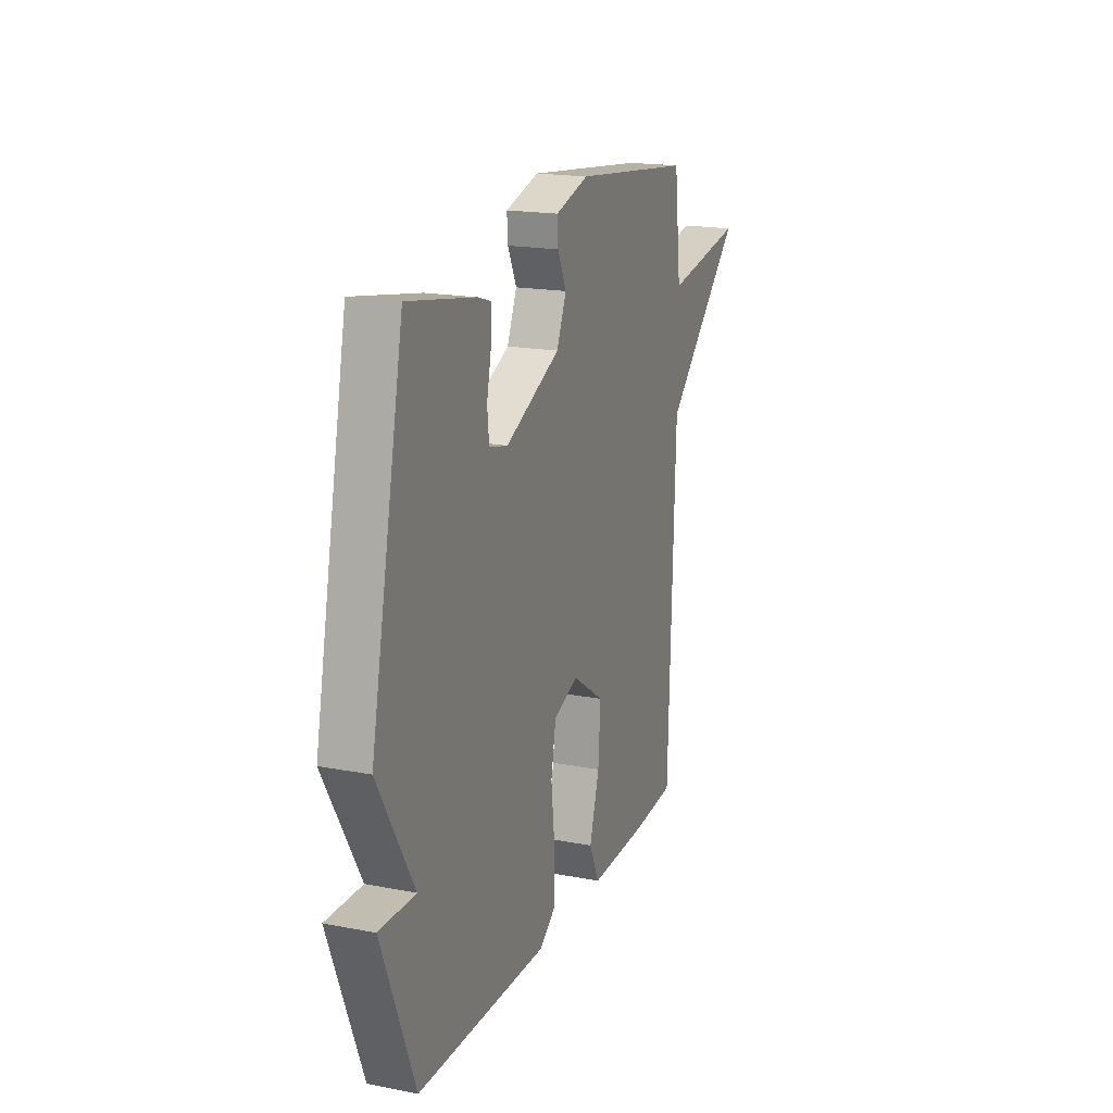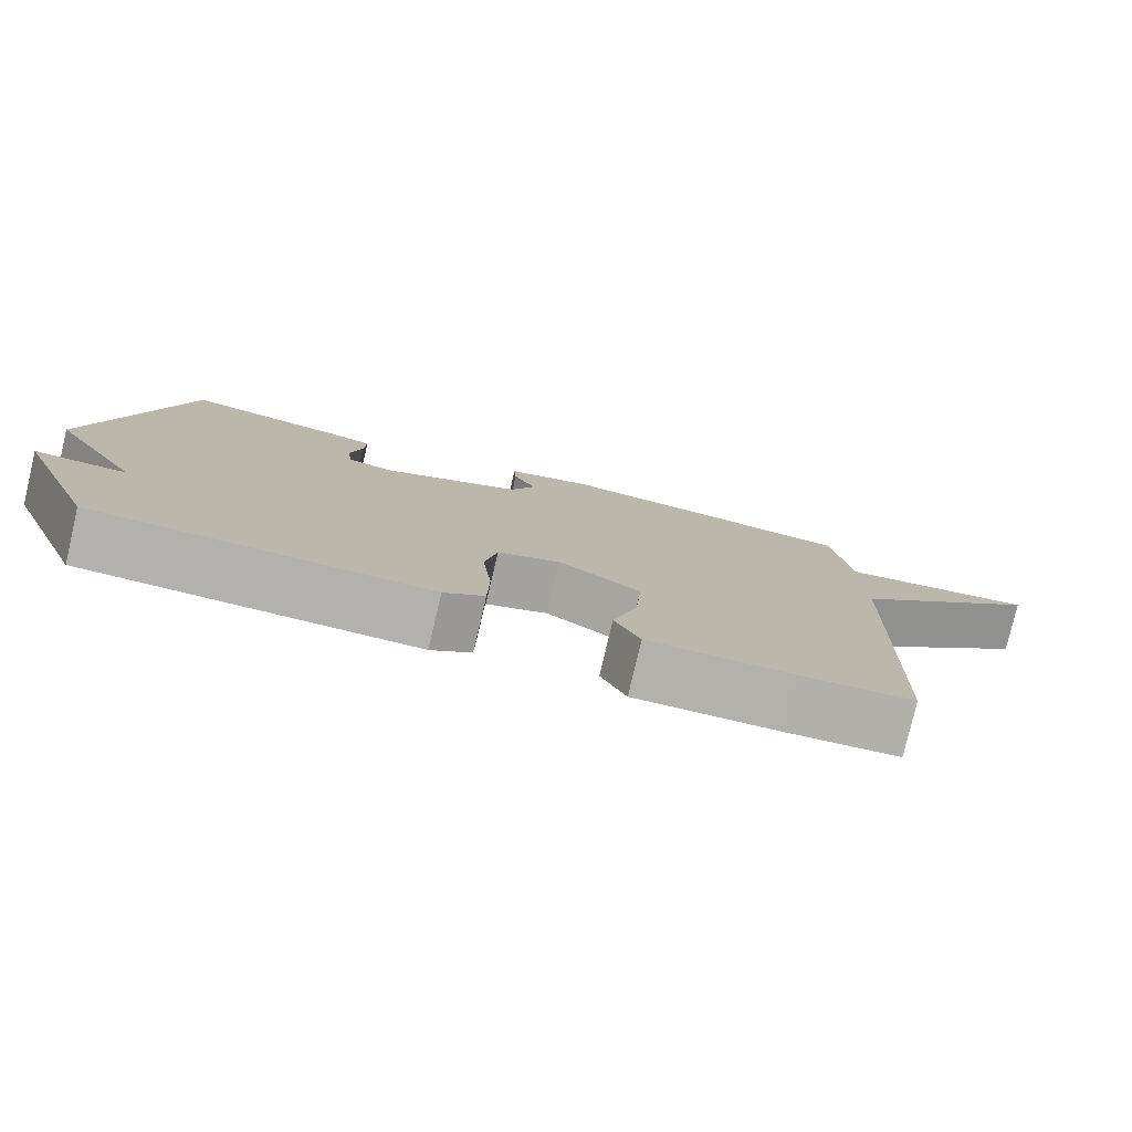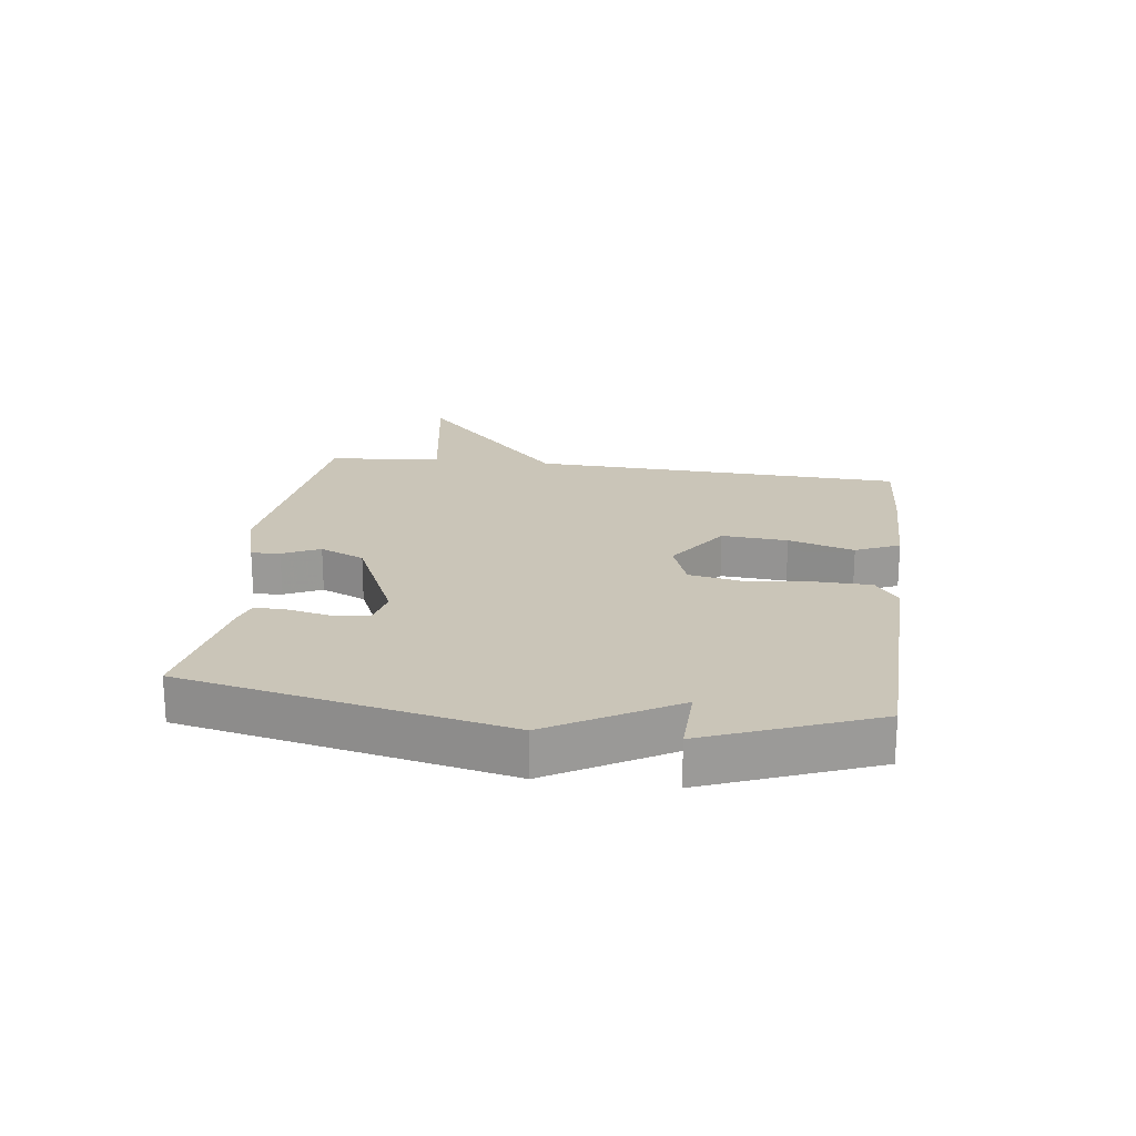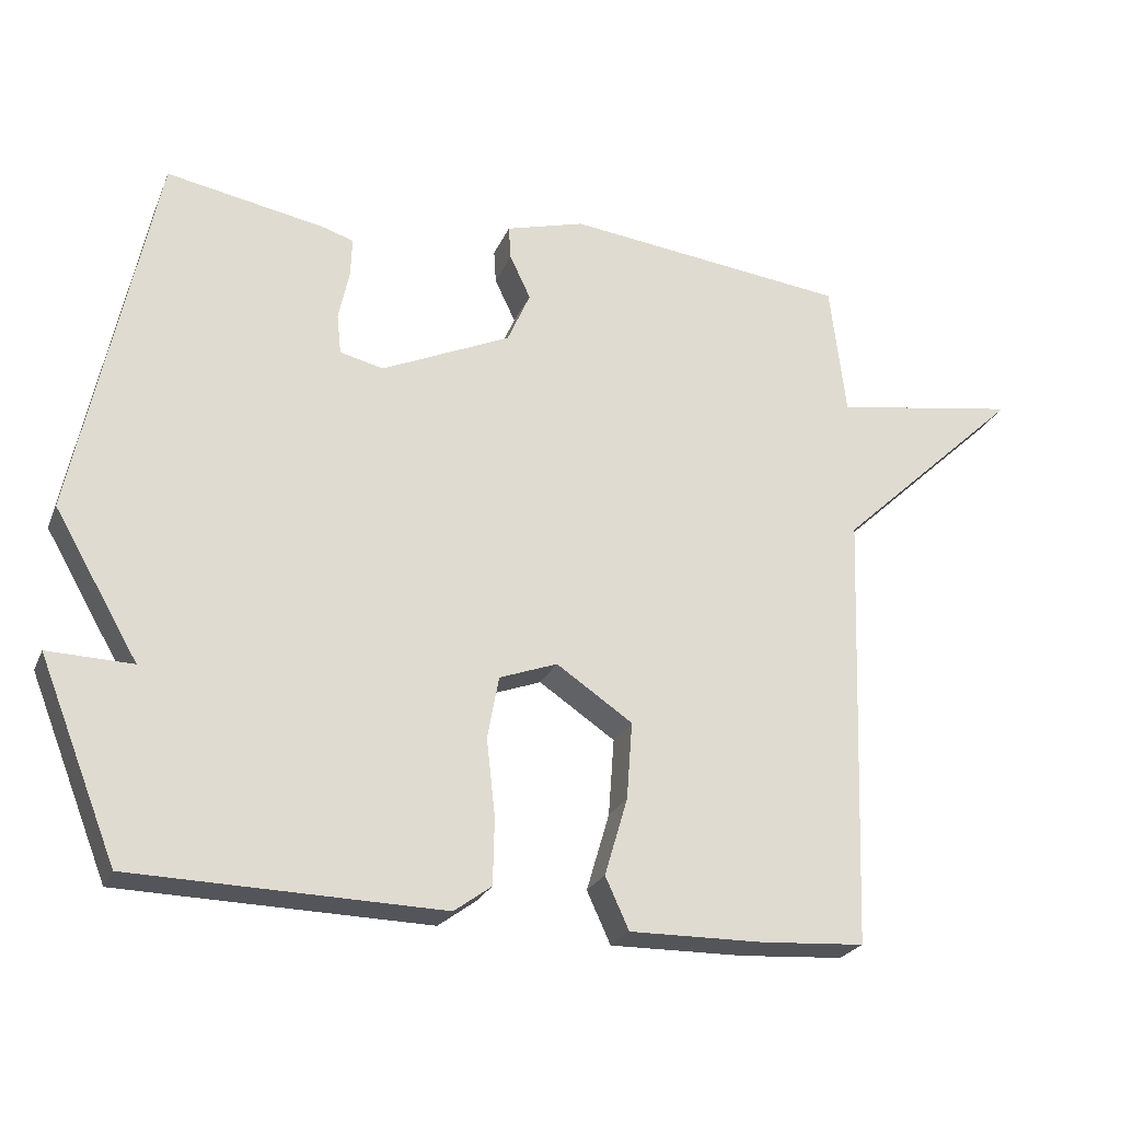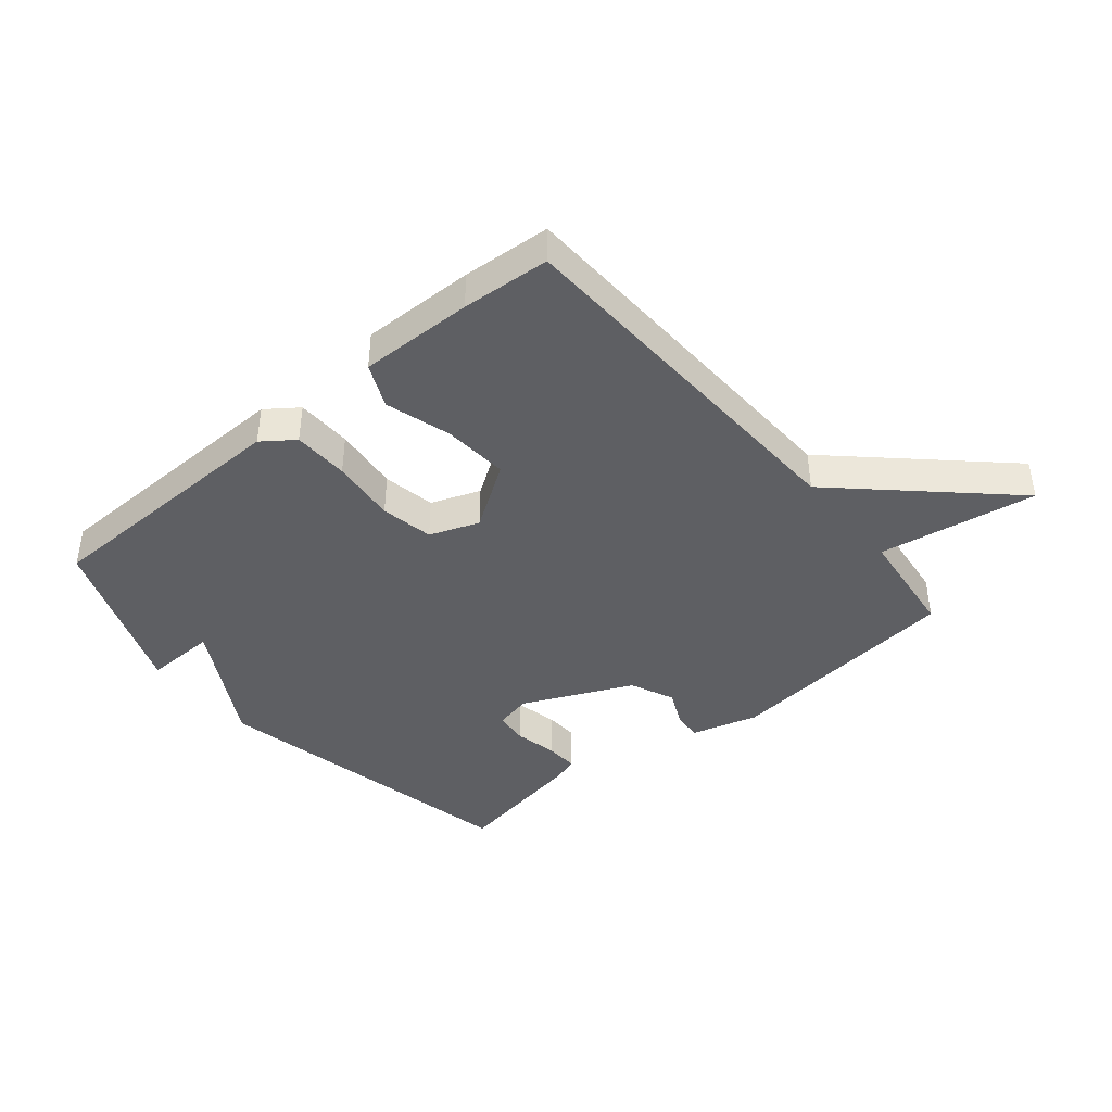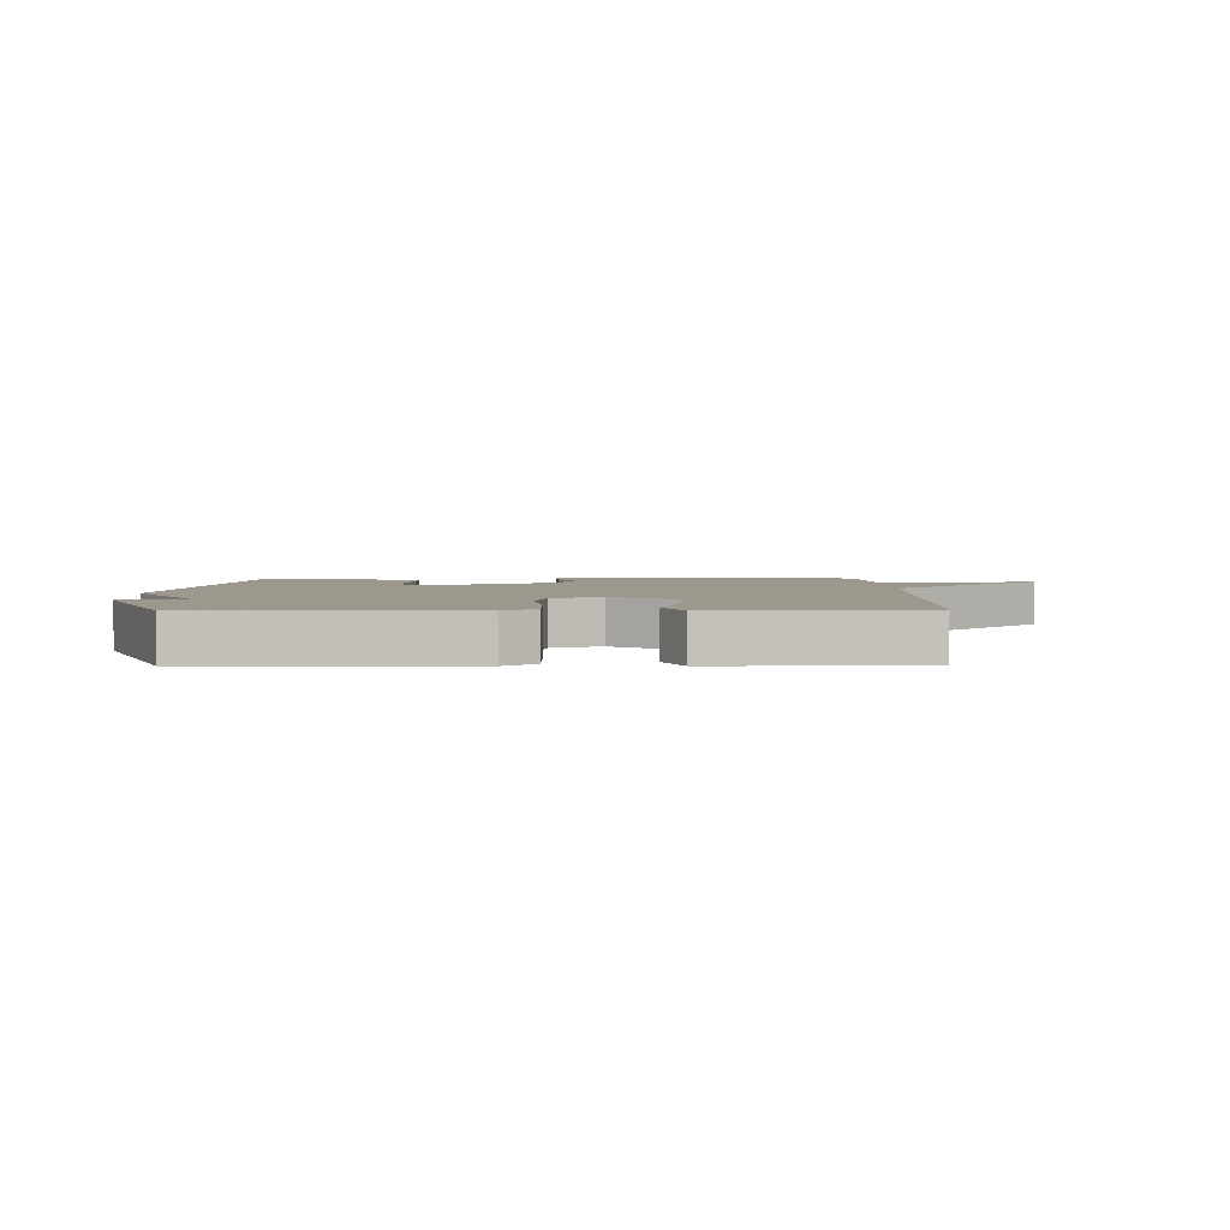
<metadata>
{"format":"obj","ext":"obj","renderer":"f3d","projection":"perspective","resolution":1024,"background":"white","views":[{"elev":18.3,"azim":110.4,"up":"+Z"},{"elev":-79.1,"azim":166.7,"up":"+Z"},{"elev":20.5,"azim":97.6,"up":"+Y"},{"elev":-24.5,"azim":160.8,"up":"+Z"},{"elev":-41.4,"azim":-140.2,"up":"+Y"},{"elev":3.2,"azim":179.0,"up":"+Y"}]}
</metadata>
<code>
v -0.5 0.07 0.5
v -0.105 0.07 0.545
v 0.005 0.07 0.514
v 0.002 0.07 0.467
v -0.027 0.07 0.406
v 0.005 0.07 0.333
v 0.185 0.07 0.251
v 0.246 0.07 0.265
v 0.252 0.07 0.321
v 0.237 0.07 0.391
v 0.235 0.07 0.446
v 0.279 0.07 0.46
v 0.5 0.07 0.5
v 0.609 0.07 -0.026
v 0.491 0.07 -0.229
v 0.609 0.07 -0.226
v 0.5 0.07 -0.5
v 0.07 0.07 -0.509
v 0.018 0.07 -0.471
v 0.016 0.07 -0.379
v 0.028 0.07 -0.271
v 0.012 0.07 -0.184
v -0.069 0.07 -0.154
v -0.175 0.07 -0.225
v -0.167 0.07 -0.333
v -0.135 0.07 -0.441
v -0.168 0.07 -0.513
v -0.355 0.07 -0.51
v -0.5 0.07 -0.5
v -0.522 0.07 0.115
v -0.781 0.07 0.357
v -0.522 0.07 0.315
v -0.5 0 0.5
v -0.105 0 0.545
v 0.005 0 0.514
v 0.002 0 0.467
v -0.027 0 0.406
v 0.005 0 0.333
v 0.185 0 0.251
v 0.246 0 0.265
v 0.252 0 0.321
v 0.237 0 0.391
v 0.235 0 0.446
v 0.279 0 0.46
v 0.5 0 0.5
v 0.609 0 -0.026
v 0.491 0 -0.229
v 0.609 0 -0.226
v 0.5 0 -0.5
v 0.07 0 -0.509
v 0.018 0 -0.471
v 0.016 0 -0.379
v 0.028 0 -0.271
v 0.012 0 -0.184
v -0.069 0 -0.154
v -0.175 0 -0.225
v -0.167 0 -0.333
v -0.135 0 -0.441
v -0.168 0 -0.513
v -0.355 0 -0.51
v -0.5 0 -0.5
v -0.522 0 0.115
v -0.781 0 0.357
v -0.522 0 0.315
f 30 31 32
f 30 32 1
f 29 30 1
f 28 29 1
f 27 28 1
f 26 27 1
f 25 26 1
f 24 25 1
f 23 24 1 2
f 22 23 2
f 21 22 2
f 19 20 21
f 18 19 21
f 17 18 21
f 16 17 21
f 15 16 21
f 13 14 15
f 12 13 15
f 11 12 15
f 10 11 15
f 9 10 15
f 8 9 15
f 7 8 15 21
f 6 7 21
f 5 6 21 2
f 2 3 4 5
f 64 63 62
f 33 64 62
f 33 62 61
f 33 61 60
f 33 60 59
f 33 59 58
f 33 58 57
f 33 57 56
f 34 33 56 55
f 34 55 54
f 34 54 53
f 53 52 51
f 53 51 50
f 53 50 49
f 53 49 48
f 53 48 47
f 47 46 45
f 47 45 44
f 47 44 43
f 47 43 42
f 47 42 41
f 47 41 40
f 53 47 40 39
f 53 39 38
f 34 53 38 37
f 37 36 35 34
f 1 33 34 2
f 2 34 35 3
f 3 35 36 4
f 4 36 37 5
f 5 37 38 6
f 6 38 39 7
f 7 39 40 8
f 8 40 41 9
f 9 41 42 10
f 10 42 43 11
f 11 43 44 12
f 12 44 45 13
f 13 45 46 14
f 14 46 47 15
f 15 47 48 16
f 16 48 49 17
f 17 49 50 18
f 18 50 51 19
f 19 51 52 20
f 20 52 53 21
f 21 53 54 22
f 22 54 55 23
f 23 55 56 24
f 24 56 57 25
f 25 57 58 26
f 26 58 59 27
f 27 59 60 28
f 28 60 61 29
f 29 61 62 30
f 30 62 63 31
f 31 63 64 32
f 32 64 33 1

</code>
